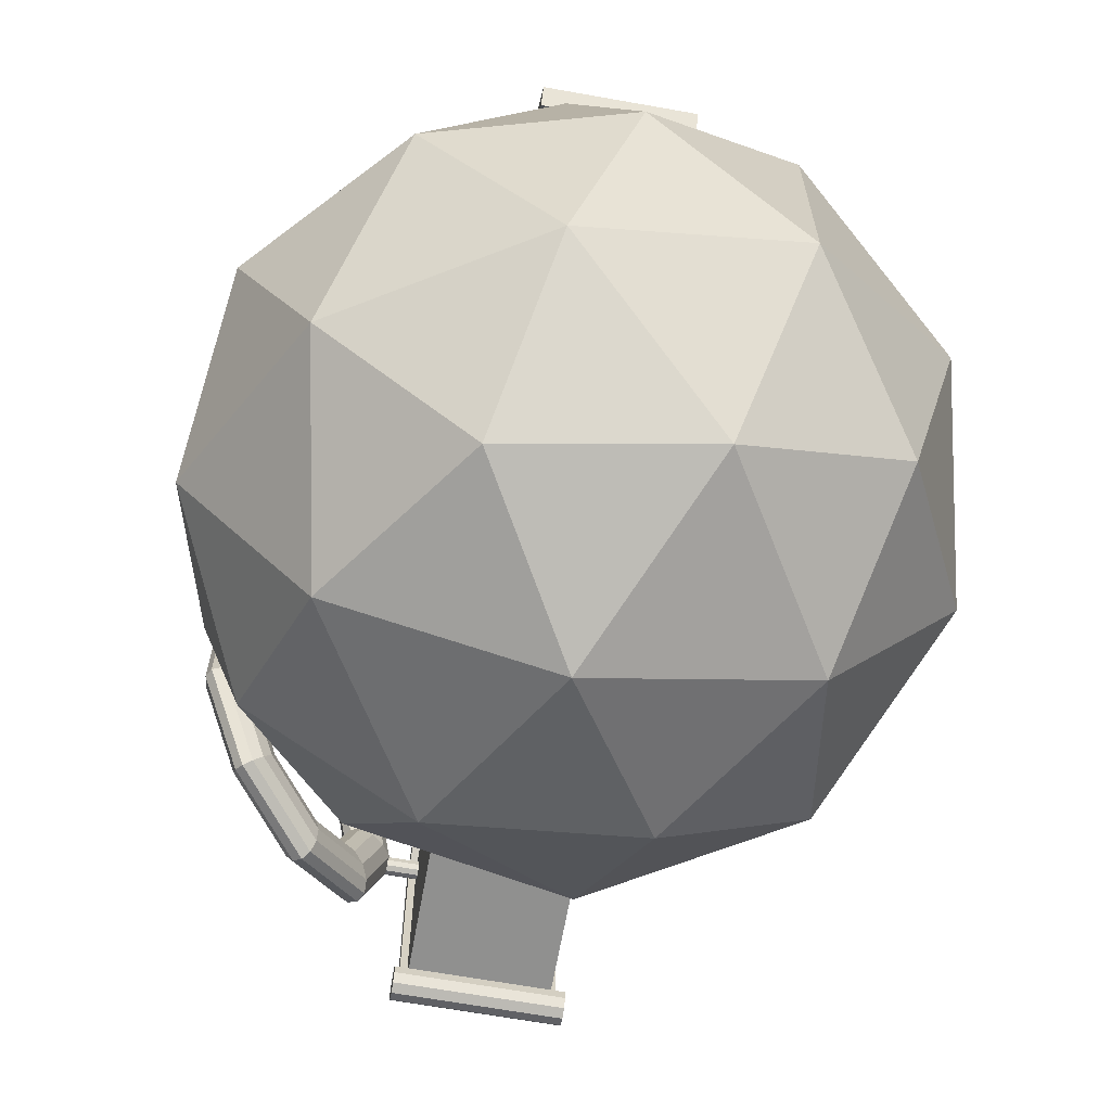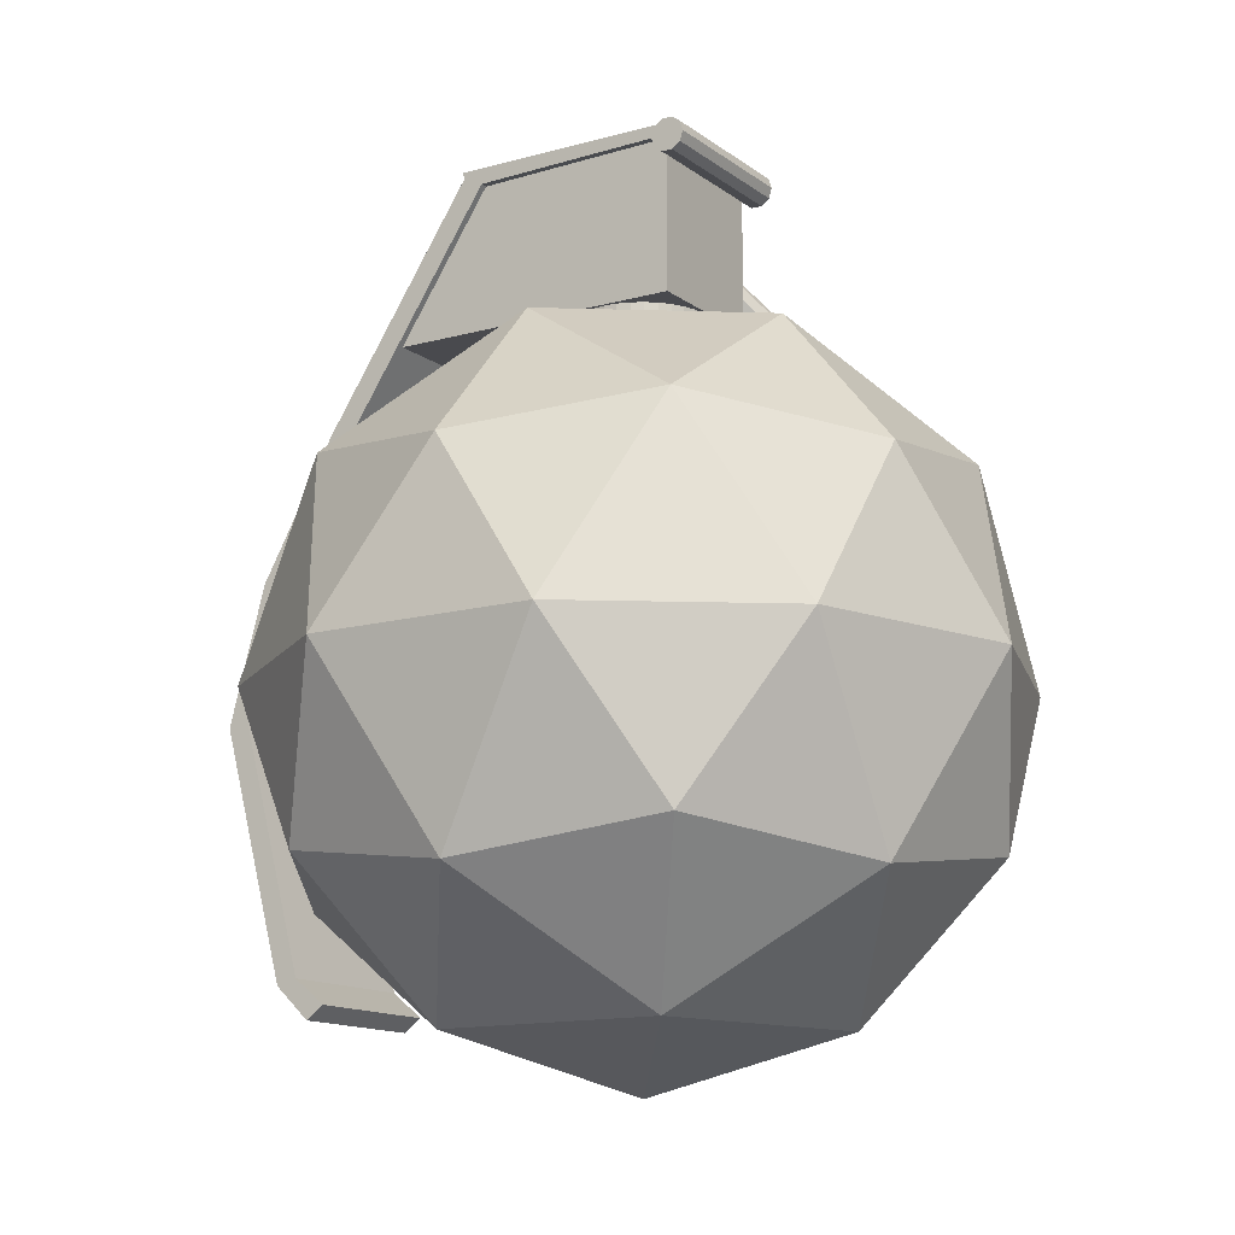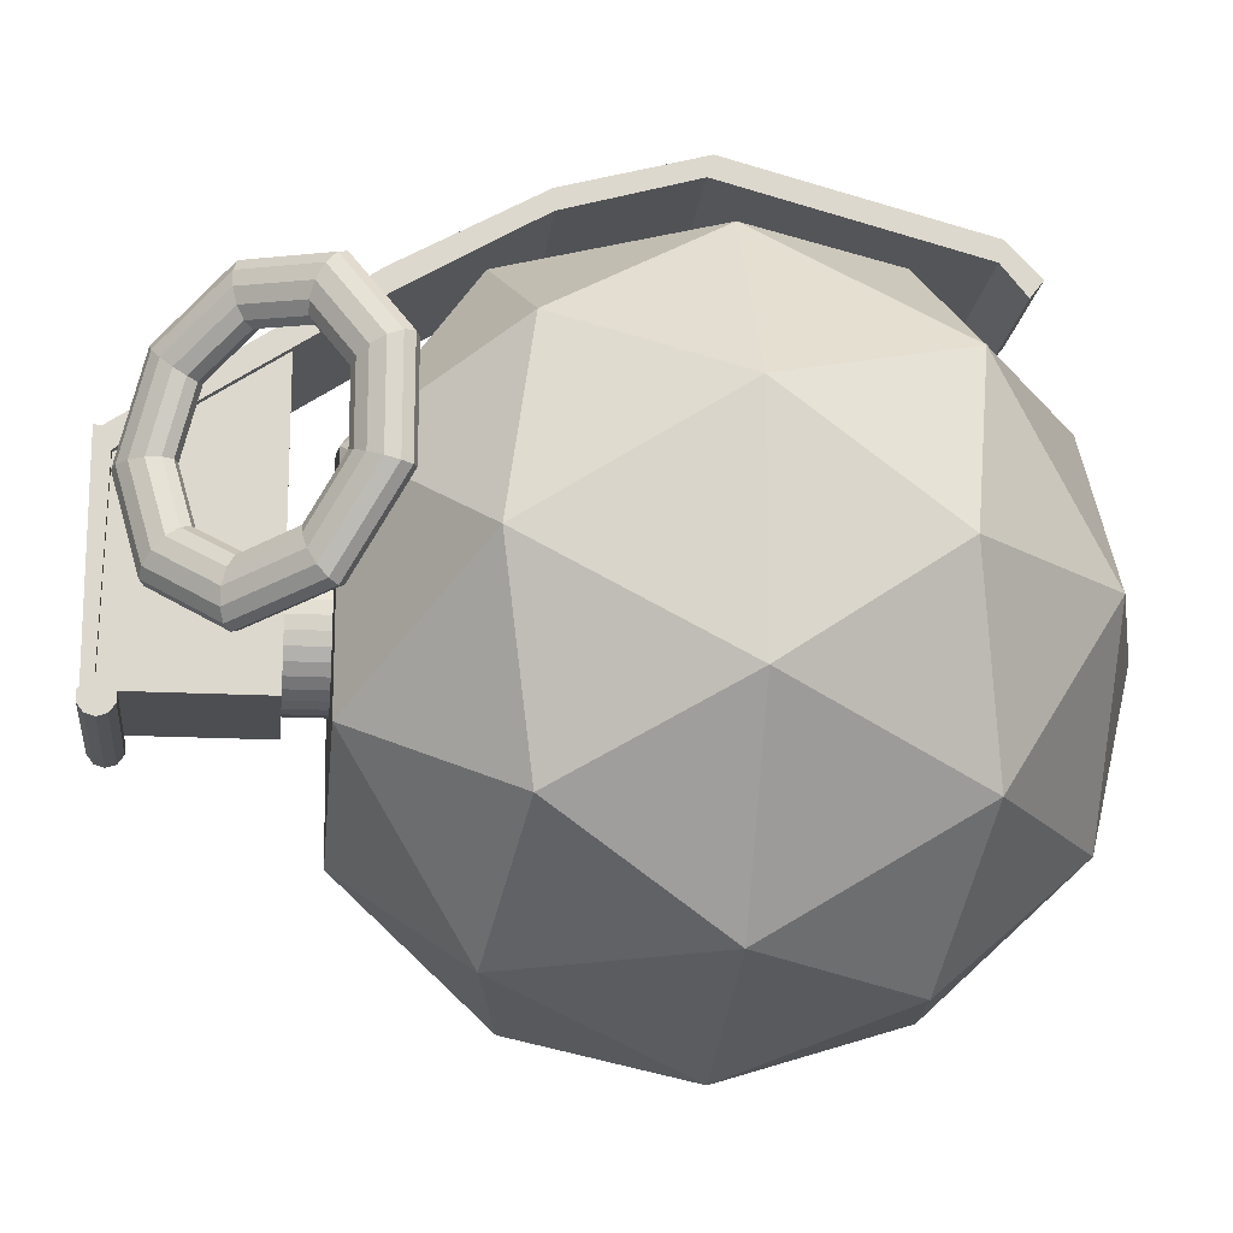
<metadata>
{"format":"obj","ext":"obj","renderer":"f3d","projection":"perspective","resolution":1024,"background":"white","views":[{"elev":-65.5,"azim":-10.2,"up":"+Z"},{"elev":-13.4,"azim":122.2,"up":"+Y"},{"elev":-17.1,"azim":-96.3,"up":"+Z"}]}
</metadata>
<code>
o Torus
v -0.2803 1.336 0.2768
v -0.3081 1.345 0.2768
v -0.3434 1.334 0.2768
v -0.3769 1.307 0.2768
v -0.3994 1.269 0.2768
v -0.4051 1.233 0.2768
v -0.3923 1.207 0.2768
v -0.3645 1.198 0.2768
v -0.3291 1.209 0.2768
v -0.2957 1.236 0.2768
v -0.2731 1.274 0.2768
v -0.2675 1.31 0.2768
v -0.3458 1.26 0.001173
v -0.3718 1.271 0.008559
v -0.4024 1.266 0.02874
v -0.4293 1.246 0.0563
v -0.4453 1.216 0.08387
v -0.4462 1.185 0.104
v -0.4316 1.161 0.1114
v -0.4056 1.15 0.104
v -0.375 1.156 0.08387
v -0.3481 1.176 0.0563
v -0.3321 1.205 0.02874
v -0.3312 1.236 0.008559
v -0.5117 1.068 -0.1455
v -0.5333 1.084 -0.1342
v -0.5517 1.093 -0.1033
v -0.562 1.092 -0.06103
v -0.5615 1.082 -0.0188
v -0.5502 1.065 0.01212
v -0.5312 1.046 0.02343
v -0.5096 1.03 0.01212
v -0.4911 1.021 -0.0188
v -0.4808 1.022 -0.06103
v -0.4814 1.032 -0.1033
v -0.4927 1.049 -0.1342
v -0.7004 0.8494 -0.09456
v -0.7169 0.8712 -0.08461
v -0.7216 0.8959 -0.05742
v -0.713 0.9169 -0.02028
v -0.6935 0.9284 0.01685
v -0.6684 0.9275 0.04404
v -0.6444 0.9143 0.05399
v -0.6278 0.8925 0.04404
v -0.6232 0.8678 0.01685
v -0.6318 0.8468 -0.02028
v -0.6512 0.8353 -0.05742
v -0.6763 0.8362 -0.08461
v -0.8236 0.7066 0.1302
v -0.8368 0.7323 0.1341
v -0.8324 0.7674 0.1448
v -0.8115 0.8026 0.1595
v -0.7798 0.8285 0.1742
v -0.7456 0.838 0.1849
v -0.7183 0.8287 0.1888
v -0.705 0.803 0.1849
v -0.7094 0.7678 0.1742
v -0.7303 0.7326 0.1595
v -0.7621 0.7068 0.1448
v -0.7962 0.6973 0.1341
v -0.8236 0.7066 0.4235
v -0.8368 0.7323 0.4196
v -0.8324 0.7674 0.4088
v -0.8115 0.8026 0.3942
v -0.7798 0.8285 0.3795
v -0.7456 0.838 0.3688
v -0.7183 0.8287 0.3648
v -0.705 0.803 0.3688
v -0.7094 0.7678 0.3795
v -0.7303 0.7326 0.3942
v -0.7621 0.7068 0.4088
v -0.7962 0.6973 0.4196
v -0.7004 0.8494 0.6482
v -0.7169 0.8712 0.6382
v -0.7216 0.8959 0.6111
v -0.713 0.9169 0.5739
v -0.6935 0.9284 0.5368
v -0.6684 0.9275 0.5096
v -0.6444 0.9143 0.4996
v -0.6278 0.8925 0.5096
v -0.6232 0.8678 0.5368
v -0.6318 0.8468 0.5739
v -0.6512 0.8353 0.6111
v -0.6763 0.8362 0.6382
v -0.5117 1.068 0.6991
v -0.5333 1.084 0.6878
v -0.5517 1.093 0.6569
v -0.562 1.092 0.6147
v -0.5615 1.082 0.5724
v -0.5502 1.065 0.5415
v -0.5312 1.046 0.5302
v -0.5096 1.03 0.5415
v -0.4911 1.021 0.5724
v -0.4808 1.022 0.6147
v -0.4814 1.032 0.6569
v -0.4927 1.049 0.6878
v -0.3458 1.26 0.5525
v -0.3718 1.271 0.5451
v -0.4024 1.266 0.5249
v -0.4293 1.246 0.4973
v -0.4453 1.216 0.4698
v -0.4462 1.185 0.4496
v -0.4316 1.161 0.4422
v -0.4056 1.15 0.4496
v -0.375 1.156 0.4698
v -0.3481 1.176 0.4973
v -0.3321 1.205 0.5249
v -0.3312 1.236 0.5451
v -0.3212 1.298 0.2455
v -0.08372 1.298 0.2455
v -0.3212 1.283 0.2503
v -0.08372 1.283 0.2503
v -0.3212 1.274 0.2627
v -0.08372 1.274 0.2627
v -0.3212 1.274 0.2781
v -0.08372 1.274 0.2781
v -0.3212 1.283 0.2906
v -0.08372 1.283 0.2906
v -0.3212 1.298 0.2954
v -0.08372 1.298 0.2954
v -0.3212 1.313 0.2906
v -0.08372 1.313 0.2906
v -0.3212 1.322 0.2781
v -0.08372 1.322 0.2781
v -0.3212 1.322 0.2627
v -0.08372 1.322 0.2627
v -0.3212 1.313 0.2503
v -0.08372 1.313 0.2503
f 13 2 1
f 14 3 2
f 15 4 3
f 4 17 5
f 17 6 5
f 18 7 6
f 19 8 7
f 20 9 8
f 21 10 9
f 22 11 10
f 11 24 12
f 12 13 1
f 25 14 13
f 26 15 14
f 27 16 15
f 16 29 17
f 17 30 18
f 30 19 18
f 31 20 19
f 32 21 20
f 33 22 21
f 34 23 22
f 35 24 23
f 36 13 24
f 37 26 25
f 38 27 26
f 39 28 27
f 28 41 29
f 41 30 29
f 42 31 30
f 43 32 31
f 44 33 32
f 45 34 33
f 34 47 35
f 47 36 35
f 48 25 36
f 49 38 37
f 50 39 38
f 51 40 39
f 52 41 40
f 53 42 41
f 54 43 42
f 55 44 43
f 44 57 45
f 57 46 45
f 46 59 47
f 59 48 47
f 60 37 48
f 49 62 50
f 62 51 50
f 63 52 51
f 64 53 52
f 65 54 53
f 66 55 54
f 55 68 56
f 68 57 56
f 69 58 57
f 58 71 59
f 59 72 60
f 72 49 60
f 73 62 61
f 74 63 62
f 63 76 64
f 76 65 64
f 65 78 66
f 78 67 66
f 79 68 67
f 80 69 68
f 69 82 70
f 82 71 70
f 71 84 72
f 84 61 72
f 73 86 74
f 86 75 74
f 87 76 75
f 88 77 76
f 89 78 77
f 90 79 78
f 79 92 80
f 80 93 81
f 81 94 82
f 94 83 82
f 95 84 83
f 96 73 84
f 97 86 85
f 86 99 87
f 87 100 88
f 100 89 88
f 101 90 89
f 102 91 90
f 103 92 91
f 92 105 93
f 93 106 94
f 106 95 94
f 107 96 95
f 108 85 96
f 1 98 97
f 98 3 99
f 3 100 99
f 4 101 100
f 5 102 101
f 6 103 102
f 103 8 104
f 104 9 105
f 9 106 105
f 10 107 106
f 11 108 107
f 12 97 108
f 110 111 109
f 112 113 111
f 114 115 113
f 115 118 117
f 117 120 119
f 119 122 121
f 121 124 123
f 124 125 123
f 118 116 114
f 126 127 125
f 128 109 127
f 123 125 127
f 13 14 2
f 14 15 3
f 15 16 4
f 4 16 17
f 17 18 6
f 18 19 7
f 19 20 8
f 20 21 9
f 21 22 10
f 22 23 11
f 11 23 24
f 12 24 13
f 25 26 14
f 26 27 15
f 27 28 16
f 16 28 29
f 17 29 30
f 30 31 19
f 31 32 20
f 32 33 21
f 33 34 22
f 34 35 23
f 35 36 24
f 36 25 13
f 37 38 26
f 38 39 27
f 39 40 28
f 28 40 41
f 41 42 30
f 42 43 31
f 43 44 32
f 44 45 33
f 45 46 34
f 34 46 47
f 47 48 36
f 48 37 25
f 49 50 38
f 50 51 39
f 51 52 40
f 52 53 41
f 53 54 42
f 54 55 43
f 55 56 44
f 44 56 57
f 57 58 46
f 46 58 59
f 59 60 48
f 60 49 37
f 49 61 62
f 62 63 51
f 63 64 52
f 64 65 53
f 65 66 54
f 66 67 55
f 55 67 68
f 68 69 57
f 69 70 58
f 58 70 71
f 59 71 72
f 72 61 49
f 73 74 62
f 74 75 63
f 63 75 76
f 76 77 65
f 65 77 78
f 78 79 67
f 79 80 68
f 80 81 69
f 69 81 82
f 82 83 71
f 71 83 84
f 84 73 61
f 73 85 86
f 86 87 75
f 87 88 76
f 88 89 77
f 89 90 78
f 90 91 79
f 79 91 92
f 80 92 93
f 81 93 94
f 94 95 83
f 95 96 84
f 96 85 73
f 97 98 86
f 86 98 99
f 87 99 100
f 100 101 89
f 101 102 90
f 102 103 91
f 103 104 92
f 92 104 105
f 93 105 106
f 106 107 95
f 107 108 96
f 108 97 85
f 1 2 98
f 98 2 3
f 3 4 100
f 4 5 101
f 5 6 102
f 6 7 103
f 103 7 8
f 104 8 9
f 9 10 106
f 10 11 107
f 11 12 108
f 12 1 97
f 110 112 111
f 112 114 113
f 114 116 115
f 115 116 118
f 117 118 120
f 119 120 122
f 121 122 124
f 124 126 125
f 114 112 118
f 112 110 118
f 110 128 122
f 128 126 122
f 126 124 122
f 122 120 110
f 120 118 110
f 126 128 127
f 128 110 109
f 127 109 119
f 109 111 119
f 111 113 115
f 115 117 111
f 117 119 111
f 119 121 127
f 121 123 127
o Lug_Cylinder
v -0.2262 1.357 -0.2597
v 0.2262 1.357 -0.2597
v -0.2262 1.33 -0.2509
v 0.2262 1.33 -0.2509
v -0.2262 1.313 -0.228
v 0.2262 1.313 -0.228
v -0.2262 1.313 -0.1997
v 0.2262 1.313 -0.1997
v -0.2262 1.33 -0.1768
v 0.2262 1.33 -0.1768
v -0.2262 1.357 -0.1681
v 0.2262 1.357 -0.1681
v -0.2262 1.384 -0.1768
v 0.2262 1.384 -0.1768
v -0.2262 1.4 -0.1997
v 0.2262 1.4 -0.1997
v -0.2262 1.4 -0.228
v 0.2262 1.4 -0.228
v -0.2262 1.384 -0.2509
v 0.2262 1.384 -0.2509
v -0.2093 1.352 0.3598
v -0.2093 1.396 0.3574
v -0.2093 1.364 -0.192
v -0.2093 1.396 -0.192
v 0.2093 1.352 0.3598
v 0.2093 1.396 0.3574
v 0.2093 1.364 -0.192
v 0.2093 1.396 -0.192
v -0.2093 1.376 0.4158
v -0.2093 1.396 0.4183
v 0.2093 1.396 0.4183
v 0.2093 1.376 0.4158
v -0.2093 0.7246 0.7757
v 0.2093 0.7246 0.7757
v -0.2093 0.7486 0.8317
v 0.2093 0.7486 0.8317
v -0.2093 0.009896 1.089
v 0.2093 0.009896 1.089
v -0.2093 -0.005843 1.148
v 0.2093 -0.005843 1.148
v 0.2093 0.3714 1.044
v 0.2093 0.3673 0.9865
v -0.2093 0.3673 0.9865
v -0.2093 0.3714 1.044
v -0.2093 -0.6765 0.906
v 0.2093 -0.6765 0.906
v -0.2093 -0.6922 0.9649
v 0.2093 -0.6922 0.9649
v -0.2093 -0.7475 0.8191
v 0.2093 -0.7475 0.8191
v -0.2093 -0.7844 0.8676
v 0.2093 -0.7844 0.8676
v -0.112 1.36 0.008595
v -0.112 1.396 0.008595
v 0.112 1.36 0.008595
v 0.112 1.396 0.008595
v -0.112 1.364 -0.192
v -0.112 1.396 -0.192
v 0.112 1.364 -0.192
v 0.112 1.396 -0.192
f 130 131 129
f 132 133 131
f 134 135 133
f 136 137 135
f 138 139 137
f 140 141 139
f 142 143 141
f 144 145 143
f 146 138 134
f 146 147 145
f 148 129 147
f 135 139 143
f 150 151 149
f 151 186 185
f 155 154 153
f 150 159 154
f 183 153 149
f 182 150 154
f 159 157 160
f 154 160 153
f 150 157 158
f 157 161 163
f 169 166 170
f 160 162 153
f 157 164 160
f 153 161 149
f 168 174 166
f 170 165 171
f 172 165 167
f 169 167 168
f 164 172 169
f 163 171 172
f 162 171 161
f 164 170 162
f 174 180 178
f 166 173 165
f 165 175 167
f 167 176 168
f 178 179 177
f 173 178 177
f 173 179 175
f 175 180 176
f 184 187 183
f 187 156 155
f 182 185 186
f 181 184 183
f 130 132 131
f 132 134 133
f 134 136 135
f 136 138 137
f 138 140 139
f 140 142 141
f 142 144 143
f 144 146 145
f 134 132 130
f 130 148 134
f 148 146 134
f 146 144 142
f 142 140 146
f 140 138 146
f 138 136 134
f 146 148 147
f 148 130 129
f 147 129 131
f 131 133 135
f 135 137 139
f 139 141 143
f 143 145 147
f 147 131 143
f 131 135 143
f 150 152 151
f 151 152 186
f 155 156 154
f 150 158 159
f 149 151 181
f 151 185 181
f 187 155 183
f 155 153 183
f 149 181 183
f 154 156 184
f 156 188 184
f 186 152 182
f 152 150 182
f 154 184 182
f 159 158 157
f 154 159 160
f 150 149 157
f 157 149 161
f 169 168 166
f 160 164 162
f 157 163 164
f 153 162 161
f 168 176 174
f 170 166 165
f 172 171 165
f 169 172 167
f 164 163 172
f 163 161 171
f 162 170 171
f 164 169 170
f 174 176 180
f 166 174 173
f 165 173 175
f 167 175 176
f 178 180 179
f 173 174 178
f 173 177 179
f 175 179 180
f 184 188 187
f 187 188 156
f 182 181 185
f 181 182 184
o Body_Icosphere
v 0 -1 0
v 0.7236 -0.4472 0.5257
v -0.2764 -0.4472 0.8506
v -0.8944 -0.4472 0
v -0.2764 -0.4472 -0.8506
v 0.7236 -0.4472 -0.5257
v 0.2764 0.4472 0.8506
v -0.7236 0.4472 0.5257
v -0.7236 0.4472 -0.5257
v 0.2764 0.4472 -0.8506
v 0.8944 0.4472 0
v 0 0.8524 0
v -0.1625 -0.8507 0.5
v 0.4253 -0.8507 0.309
v 0.2629 -0.5257 0.809
v 0.8506 -0.5257 0
v 0.4253 -0.8507 -0.309
v -0.5257 -0.8507 0
v -0.6882 -0.5257 0.5
v -0.1625 -0.8507 -0.5
v -0.6882 -0.5257 -0.5
v 0.2629 -0.5257 -0.809
v 0.9511 0 0.309
v 0.9511 0 -0.309
v 0 0 1
v 0.5878 0 0.809
v -0.9511 0 0.309
v -0.5878 0 0.809
v -0.5878 0 -0.809
v -0.9511 0 -0.309
v 0.5878 0 -0.809
v 0 0 -1
v 0.6882 0.5257 0.5
v -0.2629 0.5257 0.809
v -0.8506 0.5257 0
v -0.2629 0.5257 -0.809
v 0.6882 0.5257 -0.5
v 0.1625 0.8507 0.5
v 0.5257 0.8507 0
v -0.4253 0.8507 0.309
v -0.4253 0.8507 -0.309
v 0.1625 0.8507 -0.5
v 0 0.8315 -0.1816
v 0 1.014 -0.1816
v 0.03542 0.8315 -0.1781
v 0.03542 1.014 -0.1781
v 0.06948 0.8315 -0.1677
v 0.06948 1.014 -0.1677
v 0.1009 0.8315 -0.151
v 0.1009 1.014 -0.151
v 0.1284 0.8315 -0.1284
v 0.1284 1.014 -0.1284
v 0.151 0.8315 -0.1009
v 0.151 1.014 -0.1009
v 0.1677 0.8315 -0.06948
v 0.1677 1.014 -0.06948
v 0.1781 0.8315 -0.03542
v 0.1781 1.014 -0.03542
v 0.1816 0.8315 -0
v 0.1816 1.014 -0
v 0.1781 0.8315 0.03542
v 0.1781 1.014 0.03542
v 0.1677 0.8315 0.06948
v 0.1677 1.014 0.06948
v 0.151 0.8315 0.1009
v 0.151 1.014 0.1009
v 0.1284 0.8315 0.1284
v 0.1284 1.014 0.1284
v 0.1009 0.8315 0.151
v 0.1009 1.014 0.151
v 0.06948 0.8315 0.1677
v 0.06948 1.014 0.1677
v 0.03542 0.8315 0.1781
v 0.03542 1.014 0.1781
v -0 0.8315 0.1816
v -0 1.014 0.1816
v -0.03542 0.8315 0.1781
v -0.03542 1.014 0.1781
v -0.06948 0.8315 0.1677
v -0.06948 1.014 0.1677
v -0.1009 0.8315 0.151
v -0.1009 1.014 0.151
v -0.1284 0.8315 0.1284
v -0.1284 1.014 0.1284
v -0.151 0.8315 0.1009
v -0.151 1.014 0.1009
v -0.1677 0.8315 0.06948
v -0.1677 1.014 0.06948
v -0.1781 0.8315 0.03542
v -0.1781 1.014 0.03542
v -0.1816 0.8315 -0
v -0.1816 1.014 -0
v -0.1781 0.8315 -0.03542
v -0.1781 1.014 -0.03542
v -0.1677 0.8315 -0.06948
v -0.1677 1.014 -0.06948
v -0.151 0.8315 -0.1009
v -0.151 1.014 -0.1009
v -0.1284 0.8315 -0.1284
v -0.1284 1.014 -0.1284
v -0.1009 0.8315 -0.151
v -0.1009 1.014 -0.151
v -0.06948 0.8315 -0.1677
v -0.06948 1.014 -0.1677
v -0.03542 0.8315 -0.1781
v -0.03542 1.014 -0.1781
v -0.1892 0.9588 0.6353
v -0.1892 1.391 0.3703
v -0.1892 0.9588 -0.1908
v -0.1892 1.391 -0.1908
v 0.1892 0.9588 0.6353
v 0.1892 1.391 0.3703
v 0.1892 0.9588 -0.1908
v 0.1892 1.391 -0.1908
f 189 202 201
f 190 202 204
f 189 201 206
f 189 206 208
f 189 208 205
f 190 204 211
f 191 203 213
f 192 207 215
f 193 209 217
f 194 210 219
f 190 211 214
f 191 213 216
f 192 215 218
f 193 217 220
f 194 219 212
f 195 221 226
f 196 222 228
f 197 223 229
f 198 224 230
f 199 225 227
f 227 230 200
f 227 225 230
f 225 198 230
f 230 229 200
f 230 224 229
f 224 197 229
f 229 228 200
f 229 223 228
f 223 196 228
f 228 226 200
f 228 222 226
f 222 195 226
f 226 227 200
f 226 221 227
f 221 199 227
f 212 225 199
f 212 219 225
f 219 198 225
f 220 224 198
f 220 217 224
f 217 197 224
f 218 223 197
f 218 215 223
f 215 196 223
f 216 222 196
f 216 213 222
f 213 195 222
f 214 221 195
f 214 211 221
f 211 199 221
f 219 220 198
f 219 210 220
f 210 193 220
f 217 218 197
f 217 209 218
f 209 192 218
f 215 216 196
f 215 207 216
f 207 191 216
f 213 214 195
f 213 203 214
f 203 190 214
f 211 212 199
f 211 204 212
f 204 194 212
f 205 210 194
f 205 208 210
f 208 193 210
f 208 209 193
f 208 206 209
f 206 192 209
f 206 207 192
f 206 201 207
f 201 191 207
f 204 205 194
f 204 202 205
f 202 189 205
f 201 203 191
f 201 202 203
f 202 190 203
f 232 233 231
f 234 235 233
f 236 237 235
f 238 239 237
f 240 241 239
f 242 243 241
f 244 245 243
f 246 247 245
f 248 249 247
f 250 251 249
f 252 253 251
f 254 255 253
f 256 257 255
f 258 259 257
f 260 261 259
f 262 263 261
f 264 265 263
f 266 267 265
f 268 269 267
f 270 271 269
f 272 273 271
f 274 275 273
f 276 277 275
f 278 279 277
f 280 281 279
f 282 283 281
f 284 285 283
f 286 287 285
f 288 289 287
f 290 291 289
f 244 236 268
f 292 293 291
f 294 231 293
f 261 277 293
f 232 234 233
f 234 236 235
f 236 238 237
f 238 240 239
f 240 242 241
f 242 244 243
f 244 246 245
f 246 248 247
f 248 250 249
f 250 252 251
f 252 254 253
f 254 256 255
f 256 258 257
f 258 260 259
f 260 262 261
f 262 264 263
f 264 266 265
f 266 268 267
f 268 270 269
f 270 272 271
f 272 274 273
f 274 276 275
f 276 278 277
f 278 280 279
f 280 282 281
f 282 284 283
f 284 286 285
f 286 288 287
f 288 290 289
f 290 292 291
f 236 234 292
f 234 232 292
f 232 294 292
f 292 290 284
f 290 288 284
f 288 286 284
f 284 282 280
f 280 278 276
f 276 274 272
f 272 270 268
f 268 266 260
f 266 264 260
f 264 262 260
f 260 258 252
f 258 256 252
f 256 254 252
f 252 250 248
f 248 246 244
f 244 242 240
f 240 238 244
f 238 236 244
f 284 280 276
f 276 272 268
f 252 248 244
f 236 292 268
f 292 284 268
f 284 276 268
f 268 260 252
f 252 244 268
f 292 294 293
f 294 232 231
f 293 231 233
f 233 235 237
f 237 239 241
f 241 243 237
f 243 245 237
f 245 247 249
f 249 251 245
f 251 253 245
f 253 255 257
f 257 259 261
f 261 263 265
f 265 267 269
f 269 271 273
f 273 275 269
f 275 277 269
f 277 279 281
f 281 283 277
f 283 285 277
f 285 287 289
f 289 291 285
f 291 293 285
f 293 233 237
f 253 257 245
f 257 261 245
f 261 265 277
f 265 269 277
f 293 237 261
f 237 245 261
f 277 285 293
f 296 297 295
f 298 301 297
f 301 300 299
f 300 295 299
f 301 295 297
f 298 300 302
f 296 298 297
f 298 302 301
f 301 302 300
f 300 296 295
f 301 299 295
f 298 296 300

</code>
